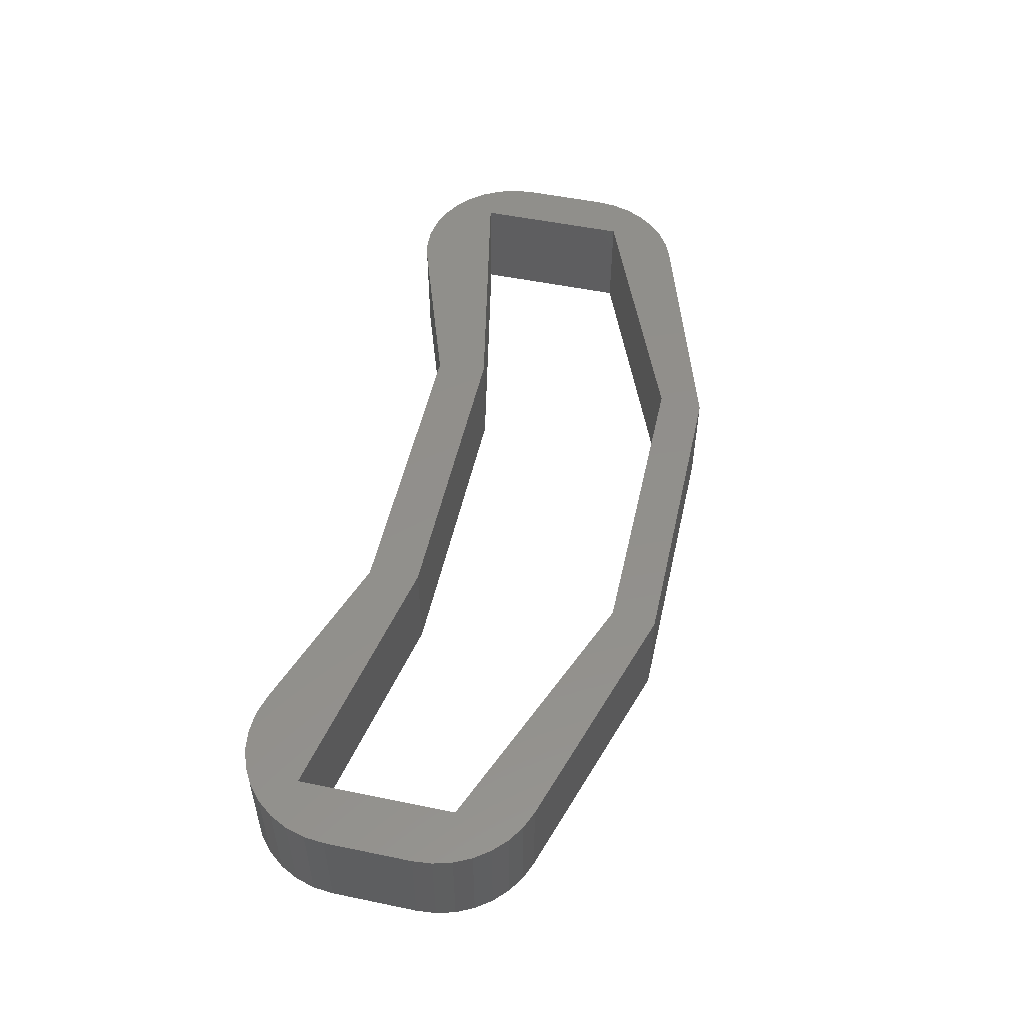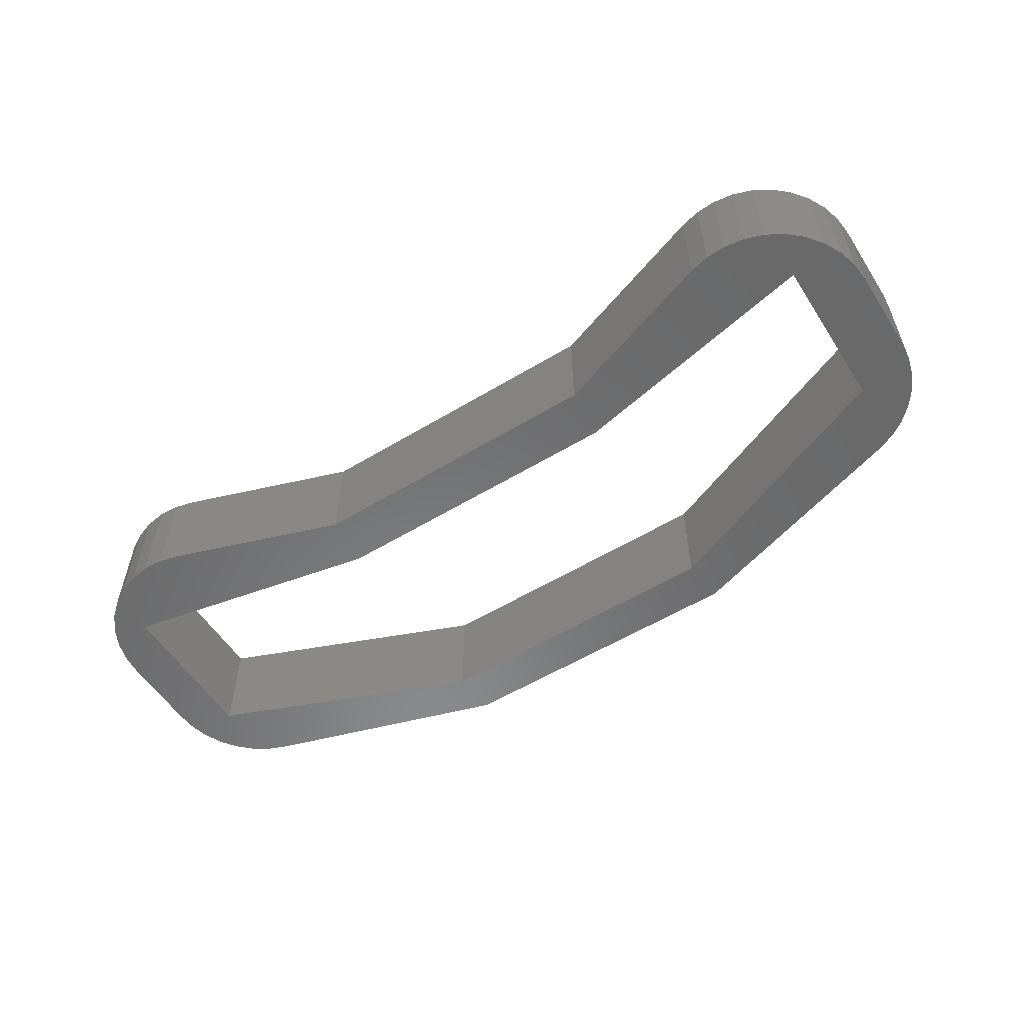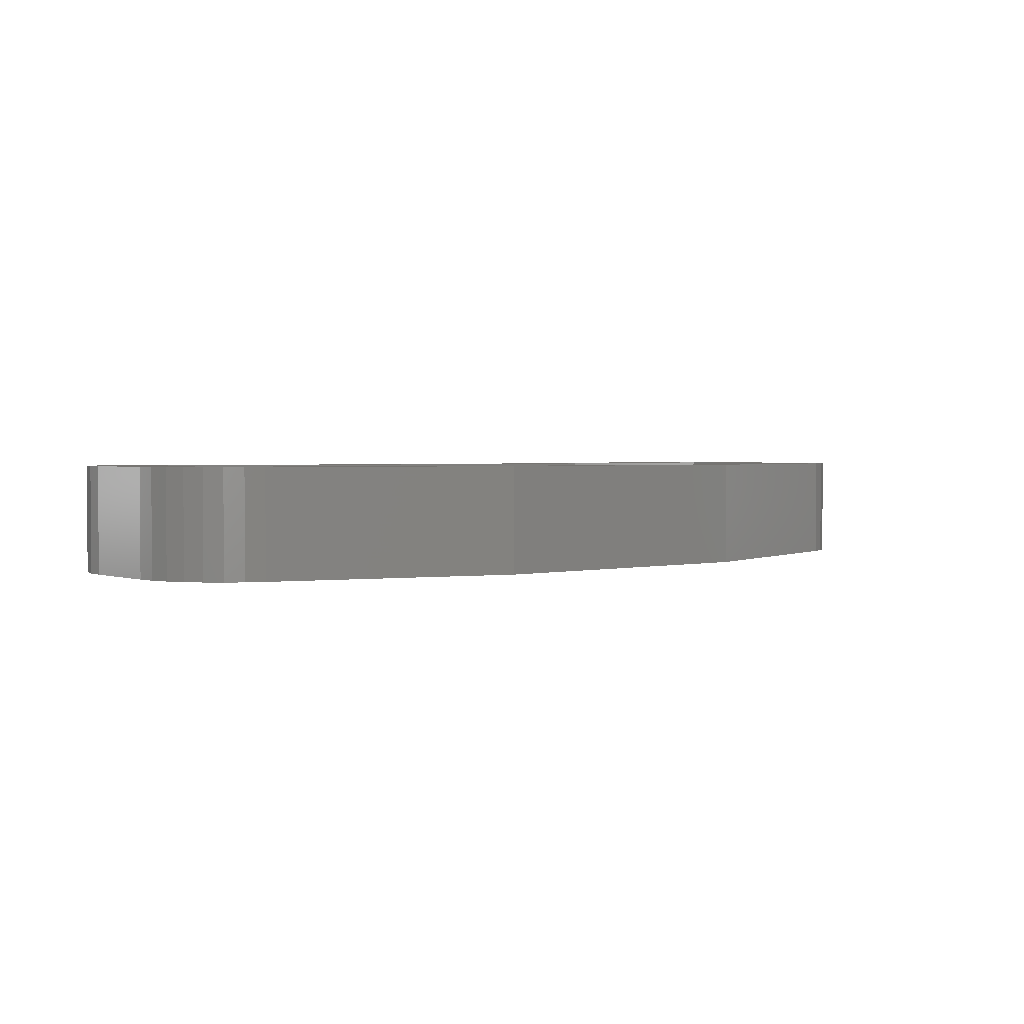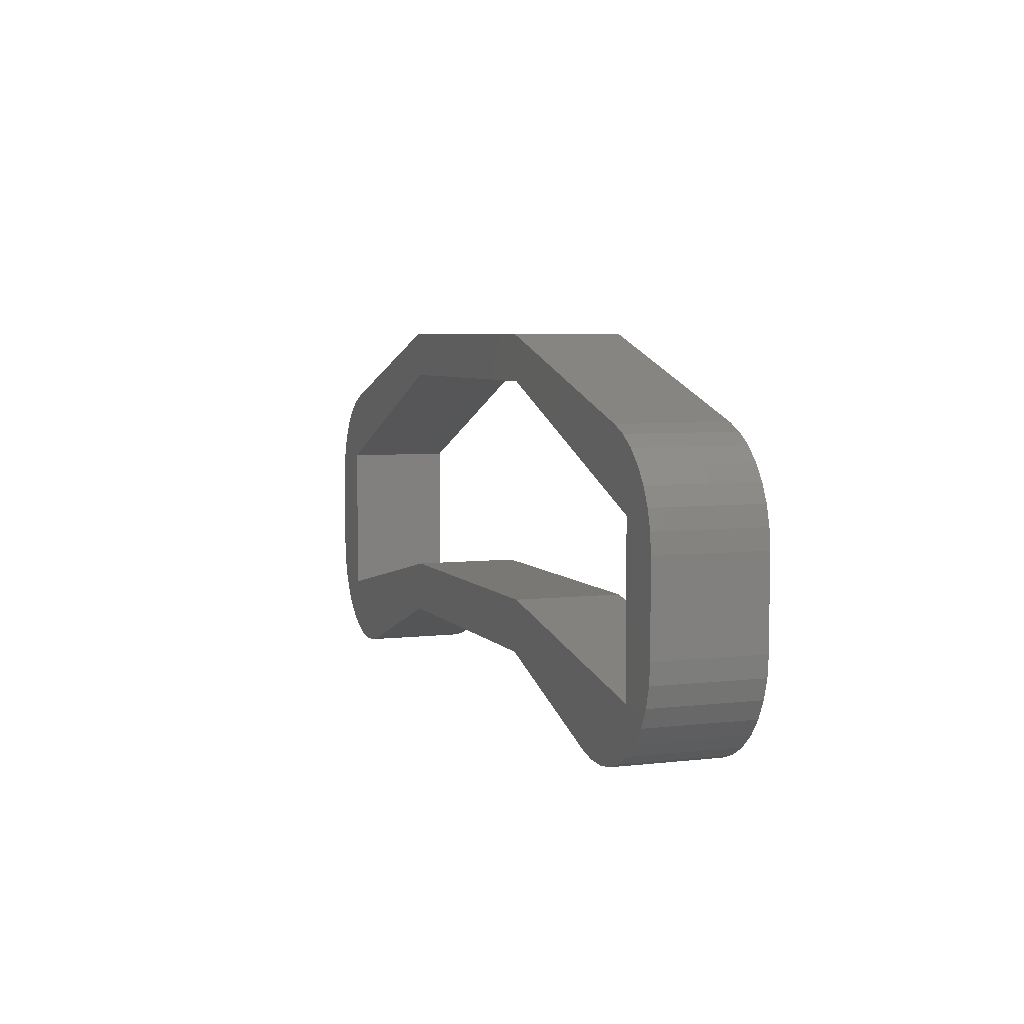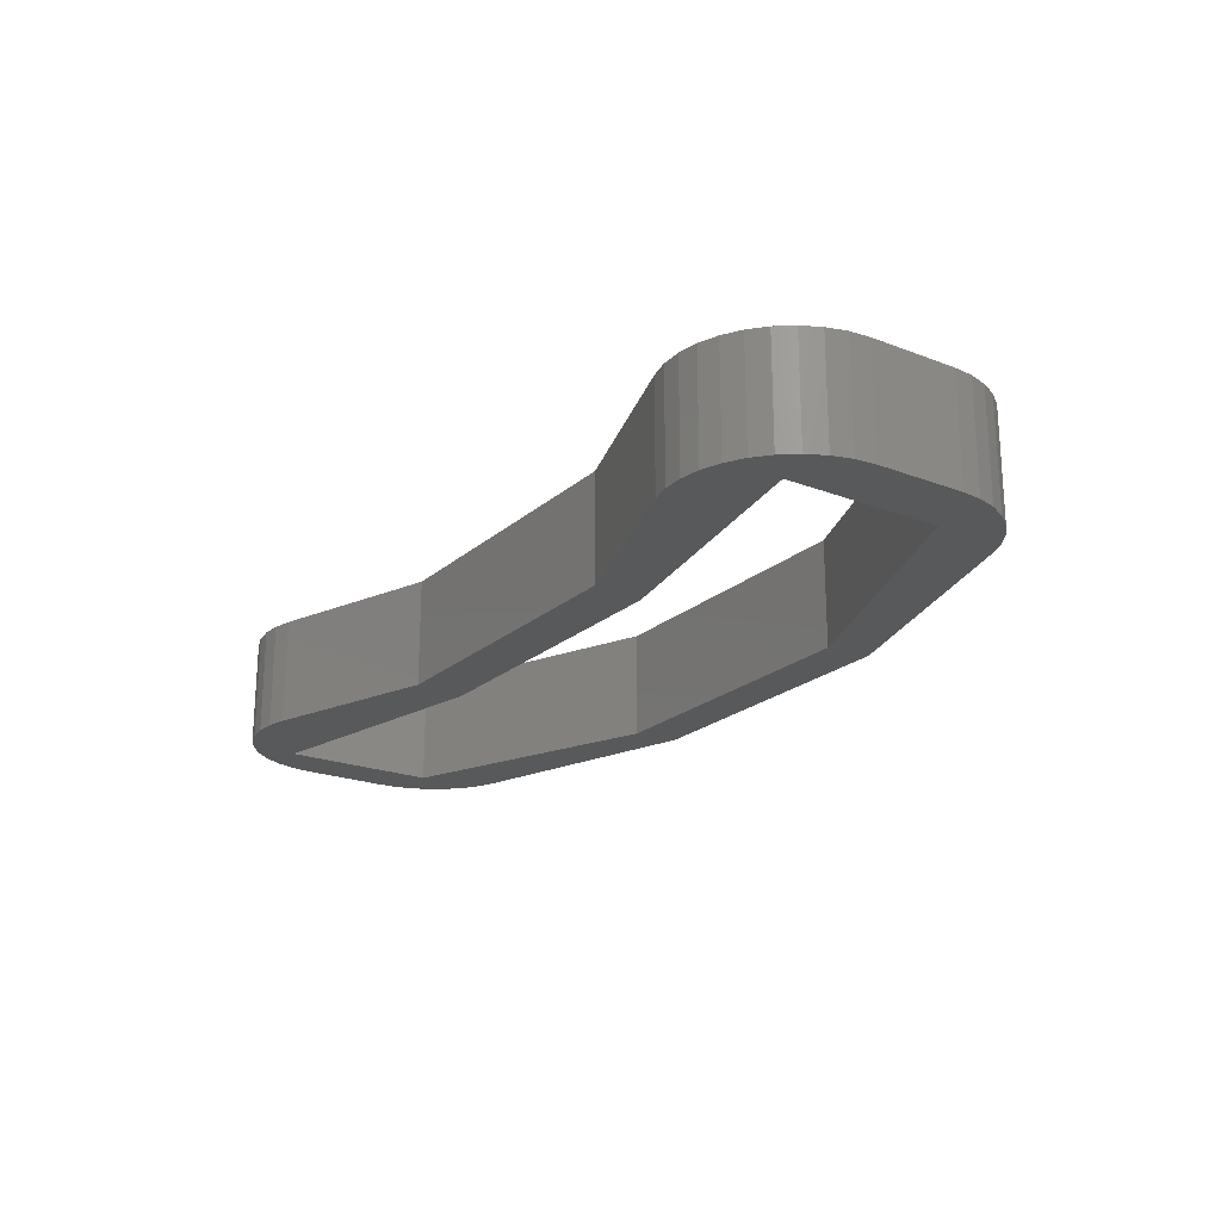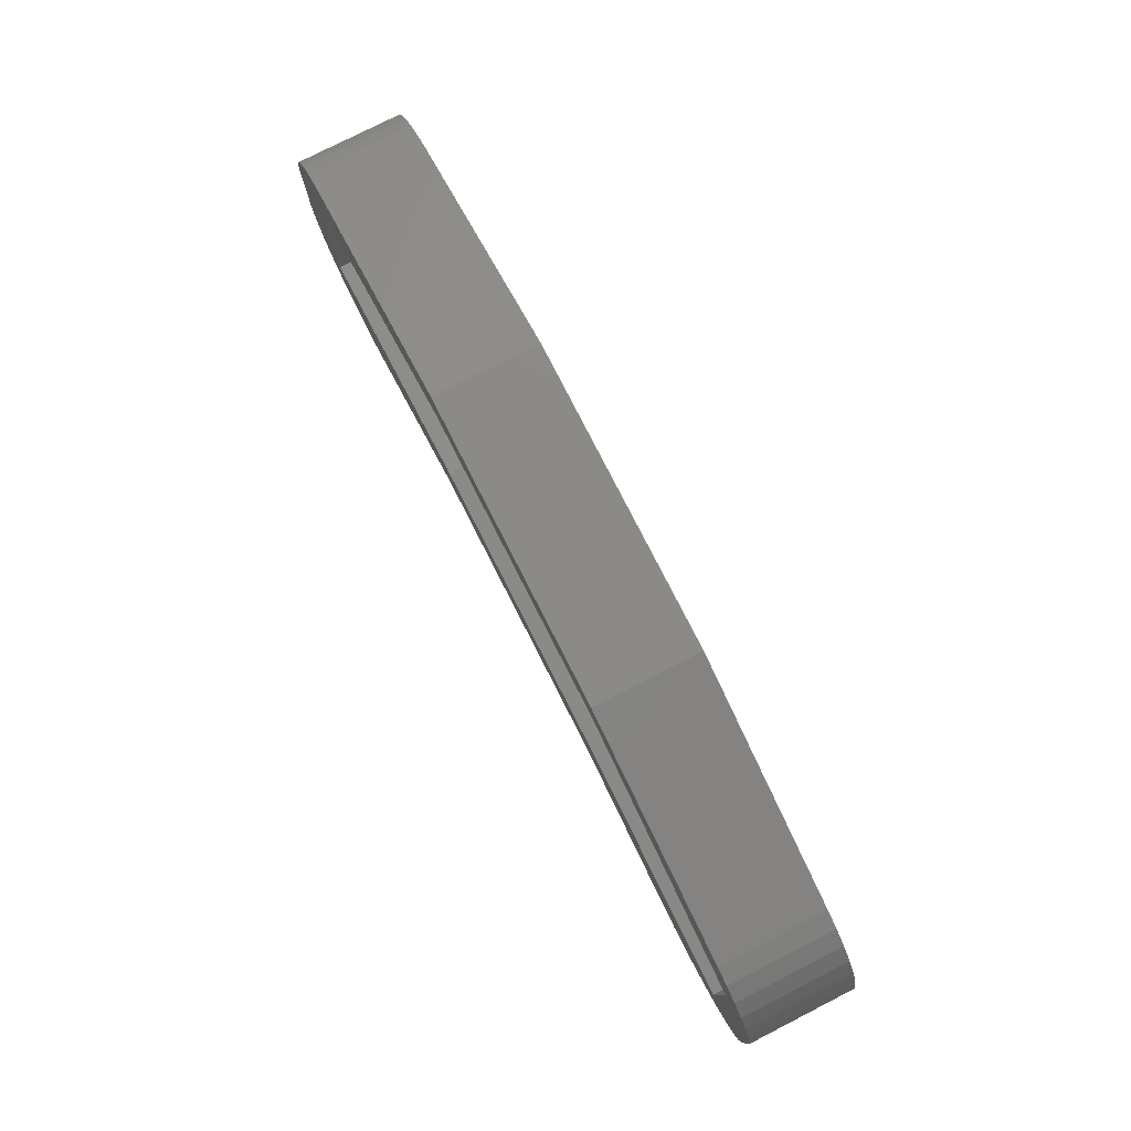
<metadata>
{"format":"stl","ext":"stl","renderer":"f3d","projection":"perspective","resolution":1024,"background":"white","views":[{"elev":52.0,"azim":102.6,"up":"+Z"},{"elev":-55.9,"azim":32.4,"up":"+Z"},{"elev":2.0,"azim":140.0,"up":"+Z"},{"elev":5.4,"azim":-110.2,"up":"+Y"},{"elev":-21.5,"azim":55.8,"up":"+Z"},{"elev":78.4,"azim":-117.0,"up":"+Y"}]}
</metadata>
<code>
# stl→obj: 100 verts, 200 faces
v 0.3249 -0.08271 0
v 0.3094 -0.08807 0
v 0.2611 -0.08586 0
v 0.277 -0.08967 0
v 0.2933 -0.09042 0
v -0.3359 0.08676 0
v -0.3359 -0.03906 0
v -0.375 -0.004586 0
v -0.375 0.06445 0
v -0.3736 0.07993 0
v -0.3694 0.09491 0
v -0.3626 0.1089 0
v -0.3534 0.1214 0
v -0.3421 0.1321 0
v -0.3291 0.1405 0
v -0.3147 0.1465 0
v -0.3614 -0.051 0
v -0.3689 -0.03649 0
v -0.3735 -0.02083 0
v 0.3281 -0.03906 0
v 0.3281 0.08676 0
v 0.375 0.06445 0
v 0.375 -0.004586 0
v 0.3735 -0.02083 0
v 0.3689 -0.03649 0
v 0.3614 -0.051 0
v 0.3513 -0.06384 0
v 0.339 -0.07454 0
v 0.1224 -0.03816 0
v 0.1184 0.002878 0
v 0.1184 0.1706 0
v 0.3147 0.1465 0
v 0.3291 0.1405 0
v 0.3421 0.1321 0
v 0.3534 0.1214 0
v 0.3626 0.1089 0
v 0.3694 0.09491 0
v 0.3736 0.07993 0
v -0.2611 -0.08586 0
v -0.277 -0.08967 0
v -0.2933 -0.09042 0
v -0.3094 -0.08807 0
v -0.3249 -0.08271 0
v -0.1224 -0.03816 0
v -0.339 -0.07454 0
v -0.3513 -0.06384 0
v -0.1262 0.002878 0
v 0.1224 0.2066 0
v -0.1262 0.1706 0
v -0.1224 0.2066 0
v 0.2611 -0.08586 0.08594
v 0.3094 -0.08807 0.08594
v 0.3249 -0.08271 0.08594
v 0.277 -0.08967 0.08594
v 0.2933 -0.09042 0.08594
v -0.3359 0.08676 0.08594
v -0.3147 0.1465 0.08594
v -0.3291 0.1405 0.08594
v -0.3421 0.1321 0.08594
v -0.3534 0.1214 0.08594
v -0.3626 0.1089 0.08594
v -0.3694 0.09491 0.08594
v -0.3736 0.07993 0.08594
v -0.375 0.06445 0.08594
v -0.375 -0.004586 0.08594
v -0.3359 -0.03906 0.08594
v -0.3735 -0.02083 0.08594
v -0.3689 -0.03649 0.08594
v -0.3614 -0.051 0.08594
v 0.3281 -0.03906 0.08594
v 0.1184 0.002878 0.08594
v 0.1224 -0.03816 0.08594
v 0.339 -0.07454 0.08594
v 0.3513 -0.06384 0.08594
v 0.3614 -0.051 0.08594
v 0.3689 -0.03649 0.08594
v 0.3735 -0.02083 0.08594
v 0.375 -0.004586 0.08594
v 0.375 0.06445 0.08594
v 0.3281 0.08676 0.08594
v 0.3736 0.07993 0.08594
v 0.3694 0.09491 0.08594
v 0.3626 0.1089 0.08594
v 0.3534 0.1214 0.08594
v 0.3421 0.1321 0.08594
v 0.3291 0.1405 0.08594
v 0.3147 0.1465 0.08594
v 0.1184 0.1706 0.08594
v -0.2611 -0.08586 0.08594
v -0.3249 -0.08271 0.08594
v -0.3094 -0.08807 0.08594
v -0.2933 -0.09042 0.08594
v -0.277 -0.08967 0.08594
v -0.1224 -0.03816 0.08594
v -0.1262 0.002878 0.08594
v -0.3513 -0.06384 0.08594
v -0.339 -0.07454 0.08594
v -0.1224 0.2066 0.08594
v -0.1262 0.1706 0.08594
v 0.1224 0.2066 0.08594
f 1 2 3
f 2 4 3
f 5 4 2
f 6 7 8
f 6 8 9
f 6 9 10
f 6 10 11
f 6 11 12
f 6 12 13
f 6 13 14
f 6 14 15
f 6 15 16
f 7 17 18
f 7 18 19
f 7 19 8
f 20 21 22
f 20 22 23
f 20 23 24
f 20 24 25
f 20 25 26
f 20 26 27
f 20 27 28
f 20 28 1
f 20 1 3
f 20 3 29
f 20 29 30
f 21 31 32
f 21 32 33
f 21 33 34
f 21 34 35
f 21 35 36
f 21 36 37
f 21 37 38
f 21 38 22
f 39 40 41
f 39 41 42
f 39 42 43
f 44 39 43
f 44 43 45
f 44 45 46
f 44 46 17
f 44 17 7
f 44 7 47
f 44 47 30
f 44 30 29
f 32 31 48
f 48 31 49
f 48 49 50
f 50 49 6
f 50 6 16
f 51 52 53
f 51 54 52
f 52 54 55
f 56 57 58
f 56 58 59
f 56 59 60
f 56 60 61
f 56 61 62
f 56 62 63
f 56 63 64
f 56 64 65
f 56 65 66
f 66 65 67
f 66 67 68
f 66 68 69
f 70 71 72
f 70 72 51
f 70 51 53
f 70 53 73
f 70 73 74
f 70 74 75
f 70 75 76
f 70 76 77
f 70 77 78
f 70 78 79
f 70 79 80
f 80 79 81
f 80 81 82
f 80 82 83
f 80 83 84
f 80 84 85
f 80 85 86
f 80 86 87
f 80 87 88
f 89 90 91
f 89 91 92
f 89 92 93
f 94 72 71
f 94 71 95
f 94 95 66
f 94 66 69
f 94 69 96
f 94 96 97
f 94 97 90
f 94 90 89
f 57 56 98
f 98 56 99
f 98 99 100
f 100 99 88
f 100 88 87
f 56 66 6
f 6 66 7
f 99 56 49
f 49 56 6
f 88 99 31
f 31 99 49
f 80 88 21
f 21 88 31
f 70 80 20
f 20 80 21
f 71 70 30
f 30 70 20
f 95 71 47
f 47 71 30
f 66 95 7
f 7 95 47
f 64 9 65
f 65 9 8
f 89 39 94
f 94 39 44
f 39 89 40
f 40 89 93
f 40 93 41
f 41 93 92
f 41 92 42
f 42 92 91
f 42 91 43
f 43 91 90
f 43 90 45
f 45 90 97
f 45 97 46
f 46 97 96
f 46 96 17
f 17 96 69
f 17 69 18
f 18 69 68
f 18 68 19
f 19 68 67
f 19 67 8
f 8 67 65
f 78 23 79
f 79 23 22
f 72 29 51
f 51 29 3
f 23 78 24
f 24 78 77
f 24 77 25
f 25 77 76
f 25 76 26
f 26 76 75
f 26 75 27
f 27 75 74
f 27 74 28
f 28 74 73
f 28 73 1
f 1 73 53
f 1 53 2
f 2 53 52
f 2 52 5
f 5 52 55
f 5 55 4
f 4 55 54
f 4 54 3
f 3 54 51
f 98 50 57
f 57 50 16
f 9 64 10
f 10 64 63
f 10 63 11
f 11 63 62
f 11 62 12
f 12 62 61
f 12 61 13
f 13 61 60
f 13 60 14
f 14 60 59
f 14 59 15
f 15 59 58
f 15 58 16
f 16 58 57
f 87 32 100
f 100 32 48
f 32 87 33
f 33 87 86
f 33 86 34
f 34 86 85
f 34 85 35
f 35 85 84
f 35 84 36
f 36 84 83
f 36 83 37
f 37 83 82
f 37 82 38
f 38 82 81
f 38 81 22
f 22 81 79
f 100 48 98
f 98 48 50
f 94 44 72
f 72 44 29

</code>
